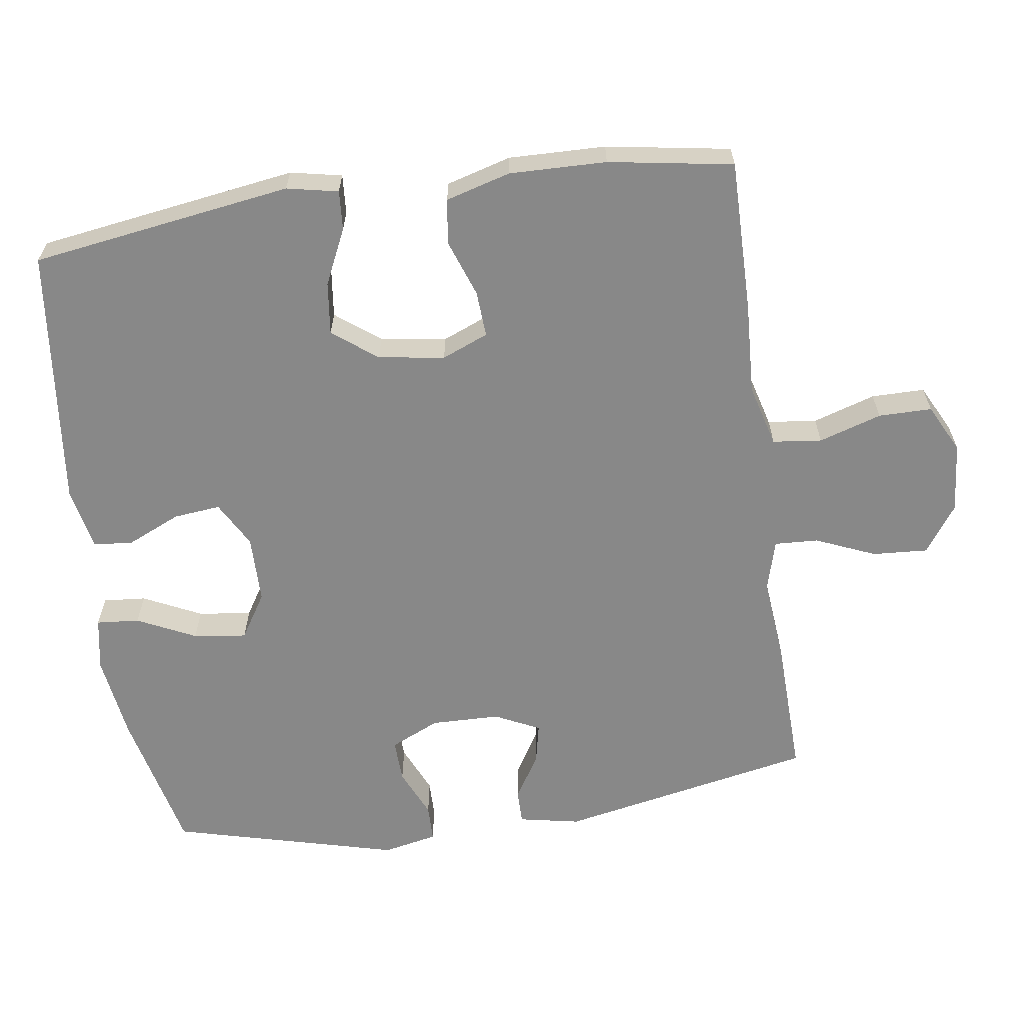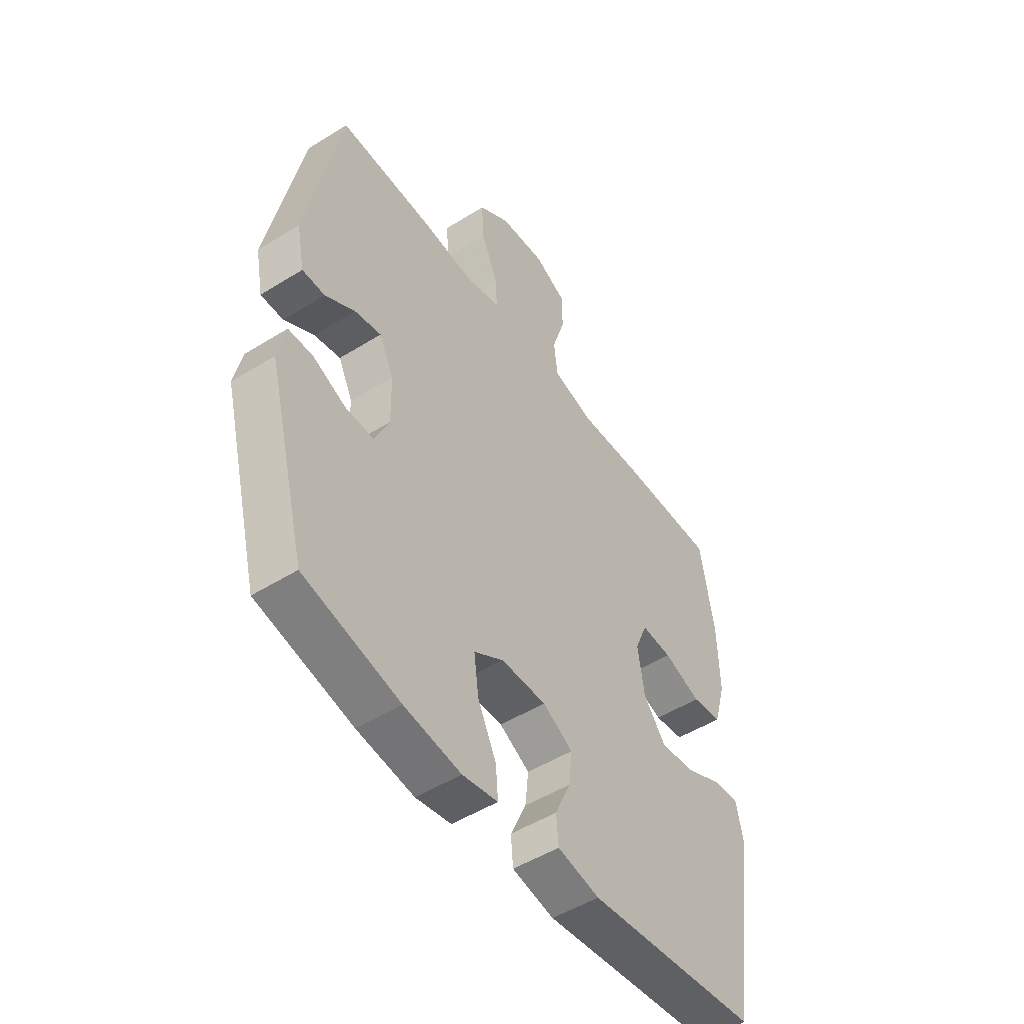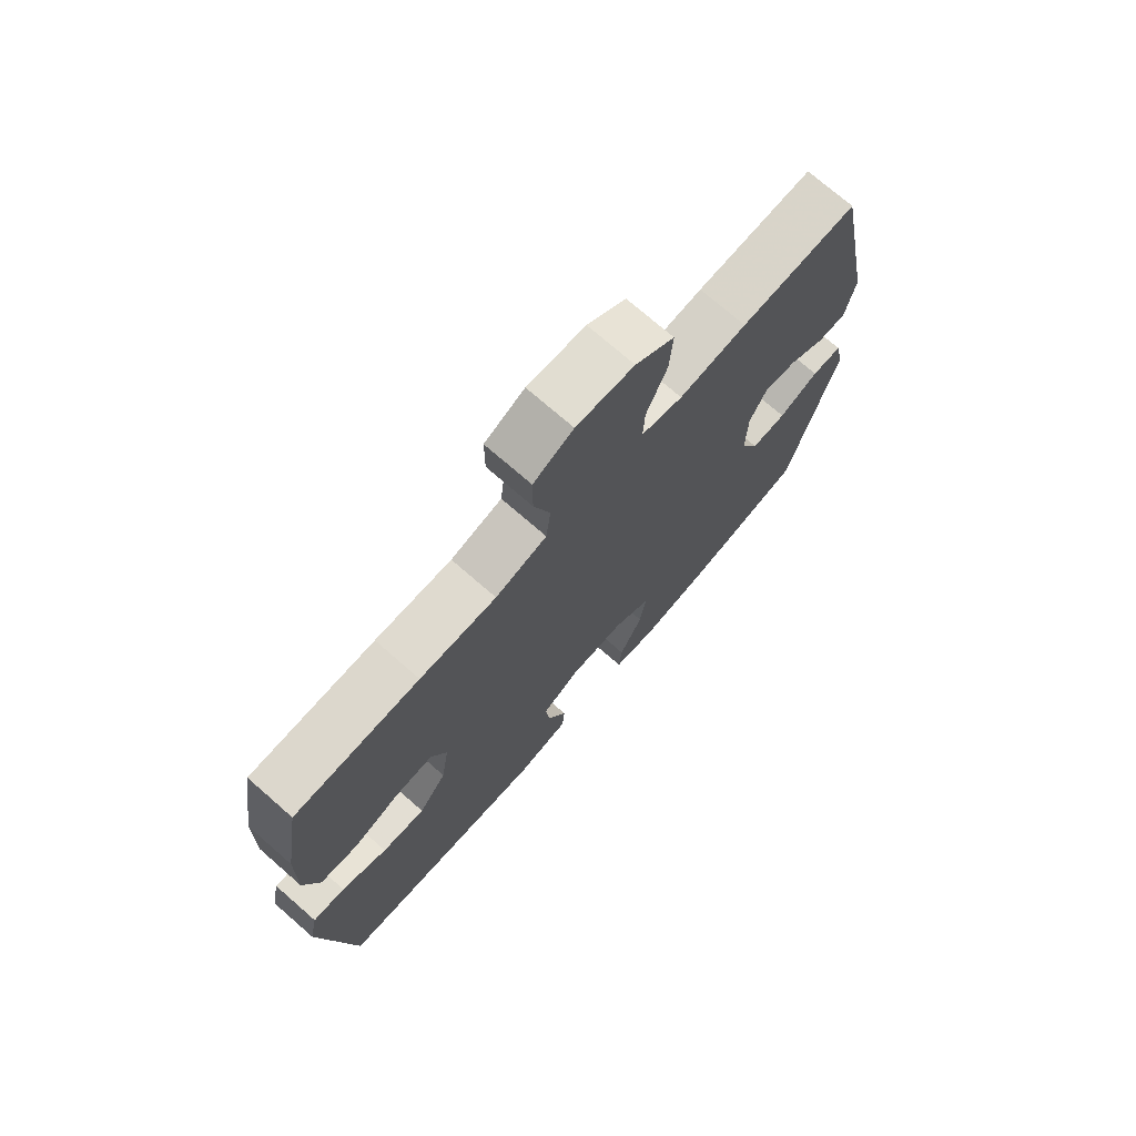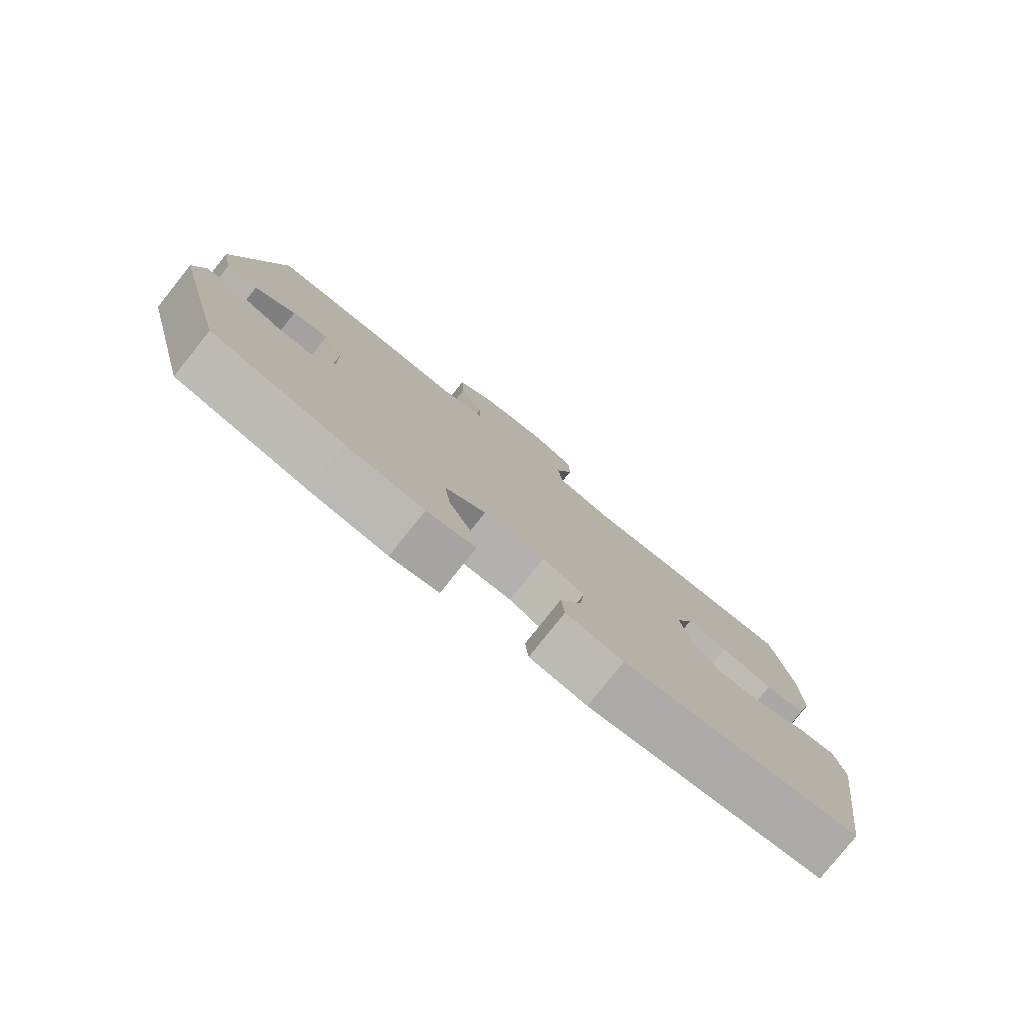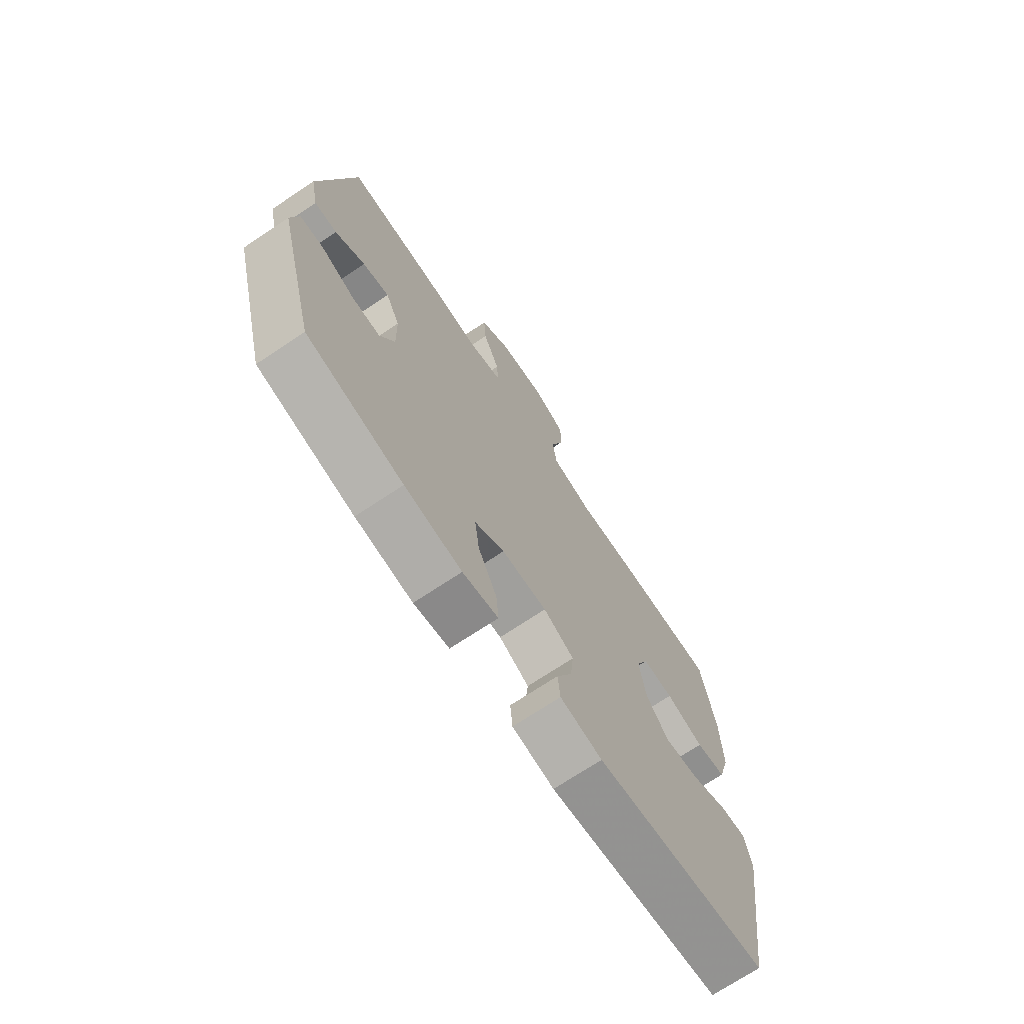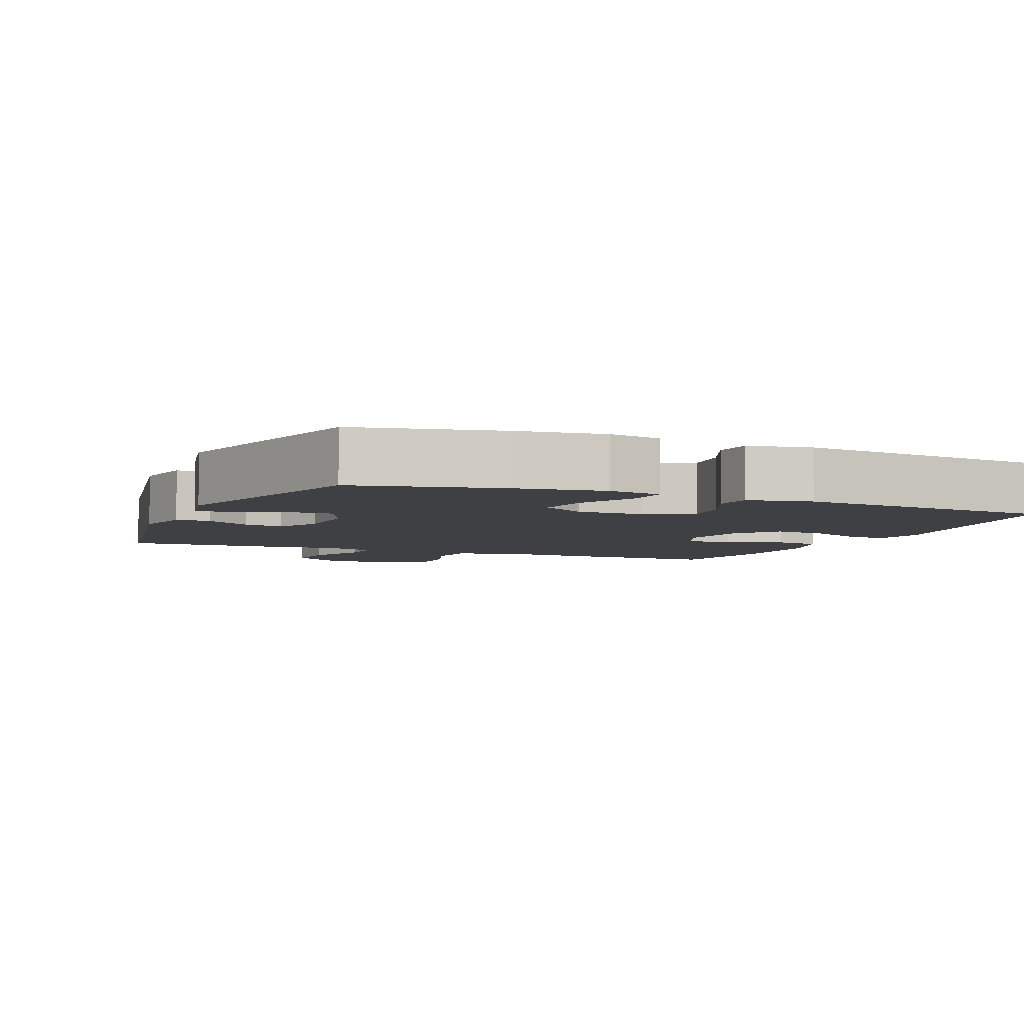
<metadata>
{"format":"obj","ext":"obj","renderer":"f3d","projection":"perspective","resolution":1024,"background":"white","views":[{"elev":-62.9,"azim":-81.8,"up":"+Y"},{"elev":-50.3,"azim":124.4,"up":"+Z"},{"elev":73.4,"azim":-48.9,"up":"+Z"},{"elev":-79.6,"azim":141.4,"up":"+Z"},{"elev":-71.6,"azim":123.7,"up":"+Z"},{"elev":-5.1,"azim":156.9,"up":"+Y"}]}
</metadata>
<code>
v 0.5 0.07 0.5
v 0.572 0.07 0.136
v 0.555 0.07 0.049
v 0.506 0.07 0.049
v 0.442 0.07 0.088
v 0.385 0.07 0.1
v 0.354 0.07 0.036
v 0.352 0.07 -0.062
v 0.384 0.07 -0.132
v 0.445 0.07 -0.13
v 0.515 0.07 -0.099
v 0.568 0.07 -0.1
v 0.584 0.07 -0.177
v 0.5 0.07 -0.5
v 0.294 0.07 -0.547
v 0.172 0.07 -0.564
v 0.096 0.07 -0.55
v 0.101 0.07 -0.489
v 0.141 0.07 -0.406
v 0.151 0.07 -0.33
v 0.087 0.07 -0.29
v -0.01 0.07 -0.289
v -0.075 0.07 -0.325
v -0.068 0.07 -0.392
v -0.034 0.07 -0.468
v -0.039 0.07 -0.524
v -0.129 0.07 -0.542
v -0.5 0.07 -0.5
v -0.555 0.07 -0.129
v -0.54 0.07 -0.056
v -0.484 0.07 -0.06
v -0.405 0.07 -0.097
v -0.33 0.07 -0.106
v -0.282 0.07 -0.043
v -0.268 0.07 0.051
v -0.295 0.07 0.117
v -0.361 0.07 0.113
v -0.442 0.07 0.084
v -0.506 0.07 0.093
v -0.532 0.07 0.185
v -0.529 0.07 0.323
v -0.5 0.07 0.5
v -0.285 0.07 0.498
v -0.153 0.07 0.491
v -0.064 0.07 0.515
v -0.056 0.07 0.585
v -0.084 0.07 0.674
v -0.084 0.07 0.75
v -0.015 0.07 0.785
v 0.085 0.07 0.776
v 0.152 0.07 0.729
v 0.147 0.07 0.65
v 0.111 0.07 0.565
v 0.108 0.07 0.503
v 0.18 0.07 0.483
v 0.297 0.07 0.494
v 0.5 0 0.5
v 0.572 0 0.136
v 0.555 0 0.049
v 0.506 0 0.049
v 0.442 0 0.088
v 0.385 0 0.1
v 0.354 0 0.036
v 0.352 0 -0.062
v 0.384 0 -0.132
v 0.445 0 -0.13
v 0.515 0 -0.099
v 0.568 0 -0.1
v 0.584 0 -0.177
v 0.5 0 -0.5
v 0.294 0 -0.547
v 0.172 0 -0.564
v 0.096 0 -0.55
v 0.101 0 -0.489
v 0.141 0 -0.406
v 0.151 0 -0.33
v 0.087 0 -0.29
v -0.01 0 -0.289
v -0.075 0 -0.325
v -0.068 0 -0.392
v -0.034 0 -0.468
v -0.039 0 -0.524
v -0.129 0 -0.542
v -0.5 0 -0.5
v -0.555 0 -0.129
v -0.54 0 -0.056
v -0.484 0 -0.06
v -0.405 0 -0.097
v -0.33 0 -0.106
v -0.282 0 -0.043
v -0.268 0 0.051
v -0.295 0 0.117
v -0.361 0 0.113
v -0.442 0 0.084
v -0.506 0 0.093
v -0.532 0 0.185
v -0.529 0 0.323
v -0.5 0 0.5
v -0.285 0 0.498
v -0.153 0 0.491
v -0.064 0 0.515
v -0.056 0 0.585
v -0.084 0 0.674
v -0.084 0 0.75
v -0.015 0 0.785
v 0.085 0 0.776
v 0.152 0 0.729
v 0.147 0 0.65
v 0.111 0 0.565
v 0.108 0 0.503
v 0.18 0 0.483
v 0.297 0 0.494
f 3 4 5
f 2 3 5
f 1 2 5
f 56 1 5
f 55 56 5
f 54 55 5 6
f 51 52 53
f 50 51 53
f 49 50 53
f 48 49 53
f 47 48 53
f 46 47 53
f 45 46 53 54
f 54 6 7
f 45 54 7
f 44 45 7
f 42 43 44
f 41 42 44
f 40 41 44
f 39 40 44
f 38 39 44
f 37 38 44
f 36 37 44
f 44 7 8
f 36 44 8
f 35 36 8
f 30 31 32
f 29 30 32
f 28 29 32
f 27 28 32
f 26 27 32
f 25 26 32
f 24 25 32
f 23 24 32 33
f 22 23 33 34
f 17 18 19
f 16 17 19
f 15 16 19
f 14 15 19
f 13 14 19
f 12 13 19
f 11 12 19
f 10 11 19
f 9 10 19 20
f 35 8 9
f 34 35 9
f 22 34 9
f 21 22 9
f 9 20 21
f 61 60 59
f 61 59 58
f 61 58 57
f 61 57 112
f 61 112 111
f 62 61 111 110
f 109 108 107
f 109 107 106
f 109 106 105
f 109 105 104
f 109 104 103
f 109 103 102
f 110 109 102 101
f 63 62 110
f 63 110 101
f 63 101 100
f 100 99 98
f 100 98 97
f 100 97 96
f 100 96 95
f 100 95 94
f 100 94 93
f 100 93 92
f 64 63 100
f 64 100 92
f 64 92 91
f 88 87 86
f 88 86 85
f 88 85 84
f 88 84 83
f 88 83 82
f 88 82 81
f 88 81 80
f 89 88 80 79
f 90 89 79 78
f 75 74 73
f 75 73 72
f 75 72 71
f 75 71 70
f 75 70 69
f 75 69 68
f 75 68 67
f 75 67 66
f 76 75 66 65
f 65 64 91
f 65 91 90
f 65 90 78
f 65 78 77
f 77 76 65
f 1 57 58 2
f 2 58 59 3
f 3 59 60 4
f 4 60 61 5
f 5 61 62 6
f 6 62 63 7
f 7 63 64 8
f 8 64 65 9
f 9 65 66 10
f 10 66 67 11
f 11 67 68 12
f 12 68 69 13
f 13 69 70 14
f 14 70 71 15
f 15 71 72 16
f 16 72 73 17
f 17 73 74 18
f 18 74 75 19
f 19 75 76 20
f 20 76 77 21
f 21 77 78 22
f 22 78 79 23
f 23 79 80 24
f 24 80 81 25
f 25 81 82 26
f 26 82 83 27
f 27 83 84 28
f 28 84 85 29
f 29 85 86 30
f 30 86 87 31
f 31 87 88 32
f 32 88 89 33
f 33 89 90 34
f 34 90 91 35
f 35 91 92 36
f 36 92 93 37
f 37 93 94 38
f 38 94 95 39
f 39 95 96 40
f 40 96 97 41
f 41 97 98 42
f 42 98 99 43
f 43 99 100 44
f 44 100 101 45
f 45 101 102 46
f 46 102 103 47
f 47 103 104 48
f 48 104 105 49
f 49 105 106 50
f 50 106 107 51
f 51 107 108 52
f 52 108 109 53
f 53 109 110 54
f 54 110 111 55
f 55 111 112 56
f 56 112 57 1

</code>
